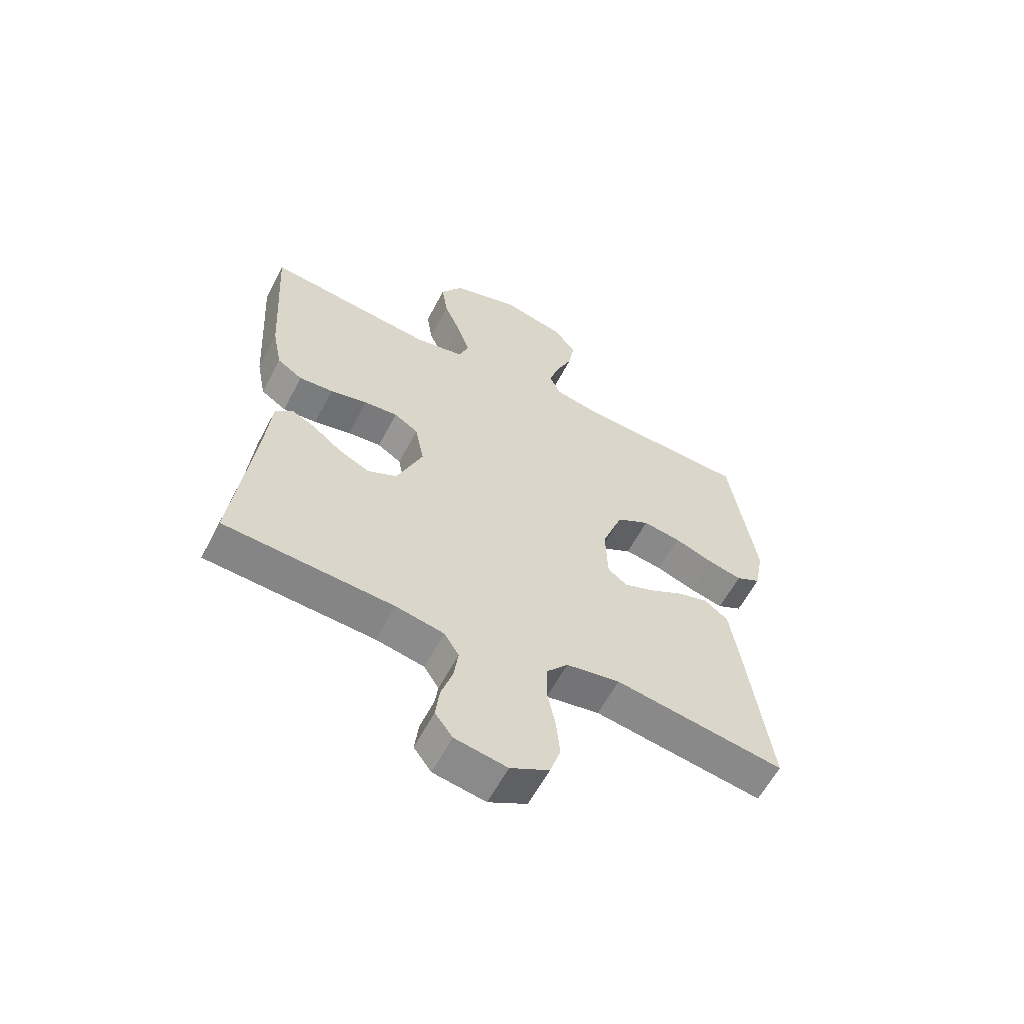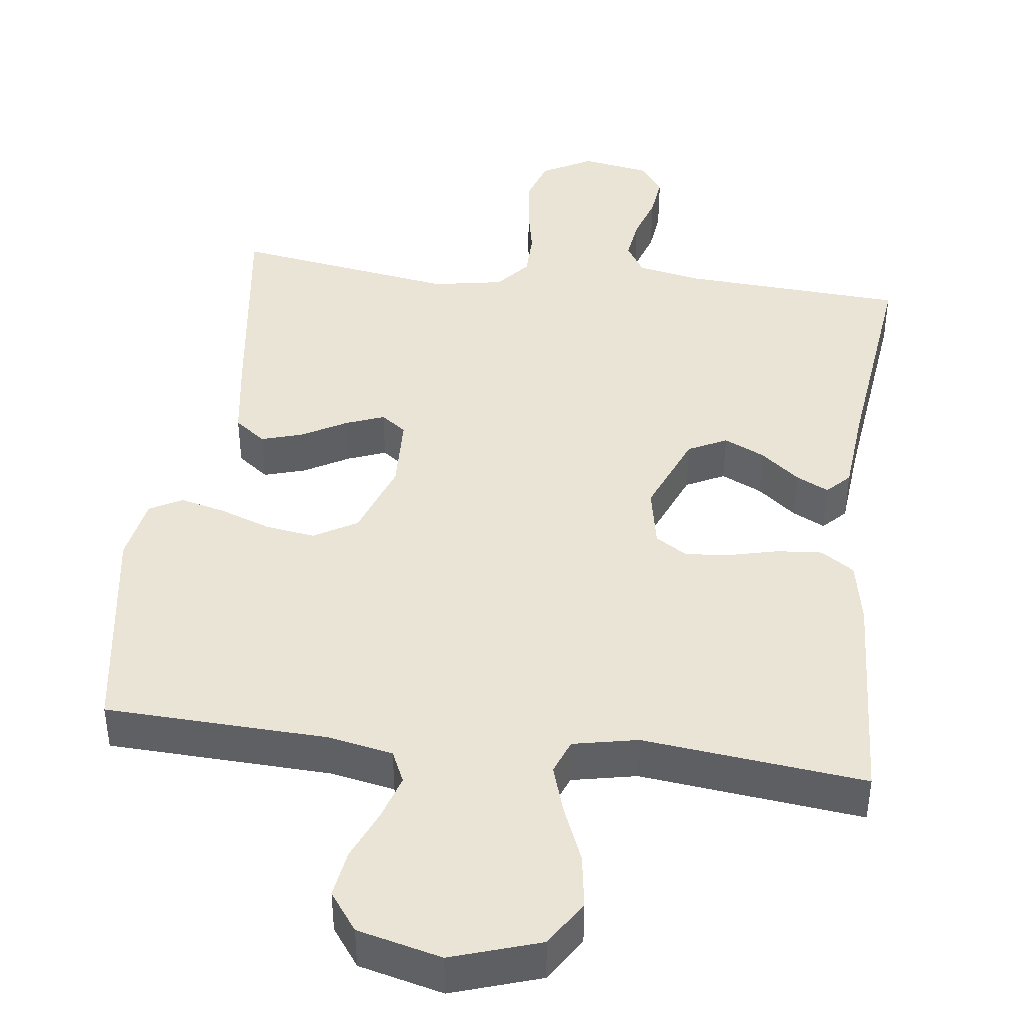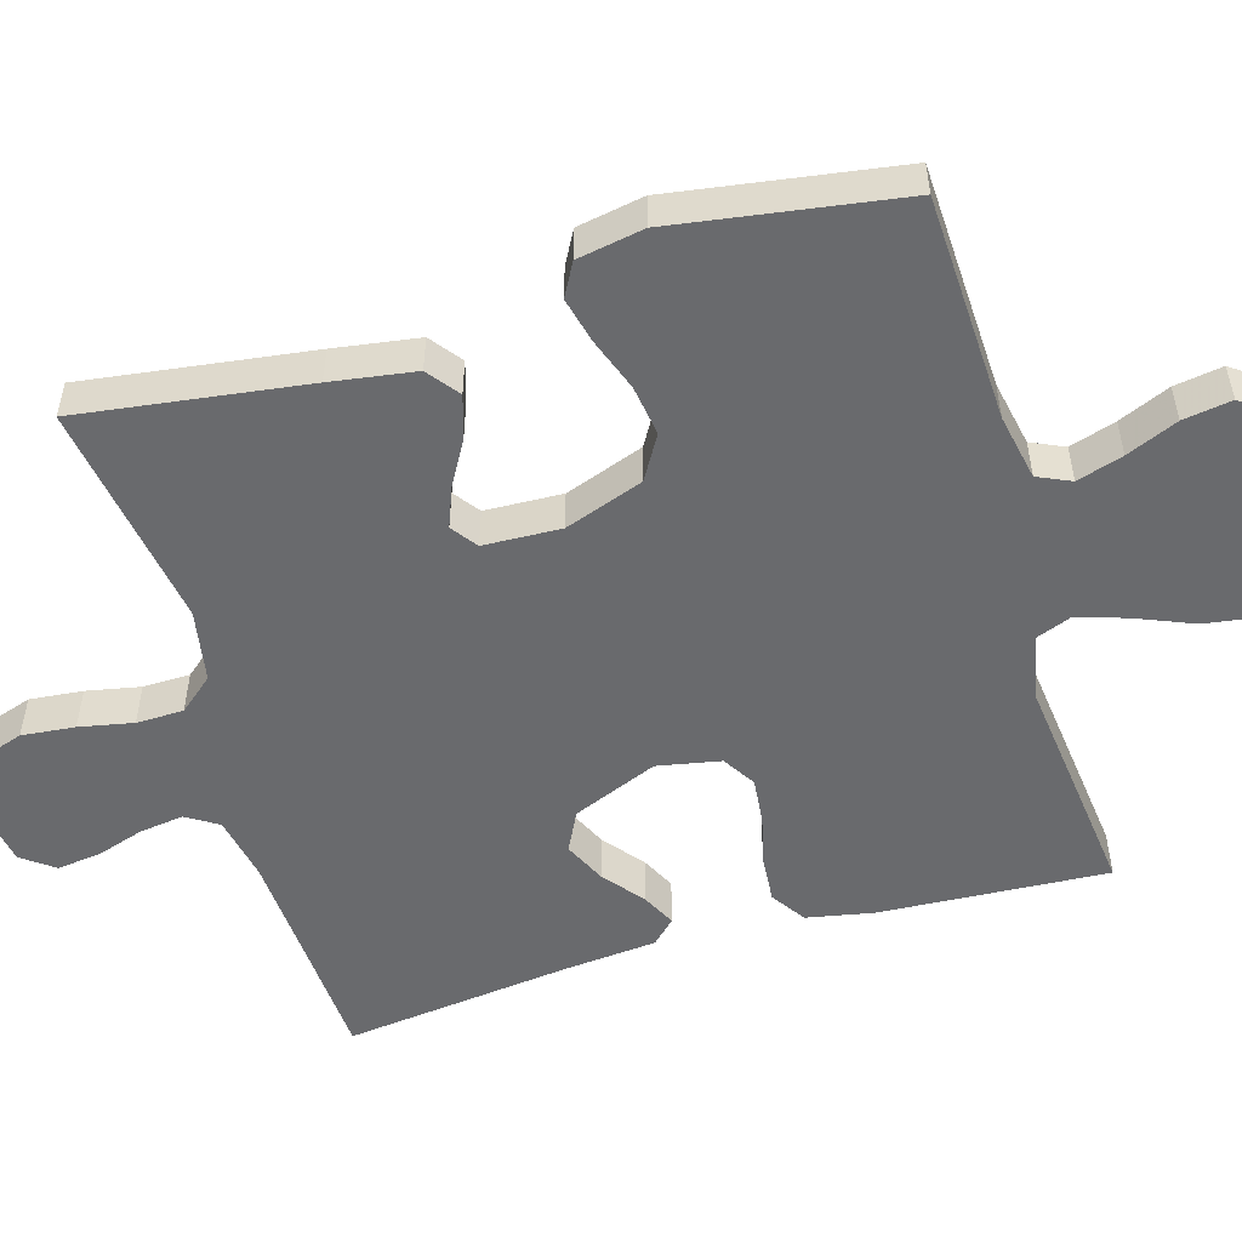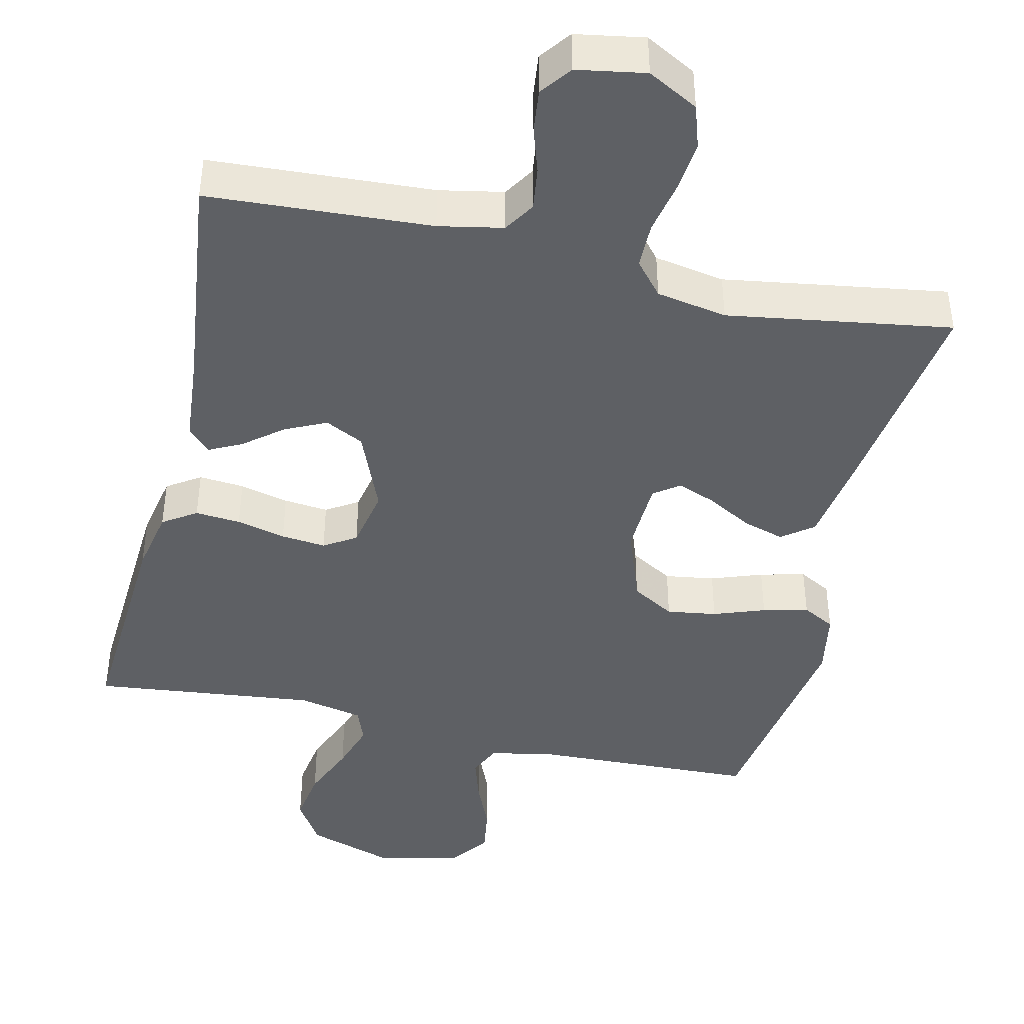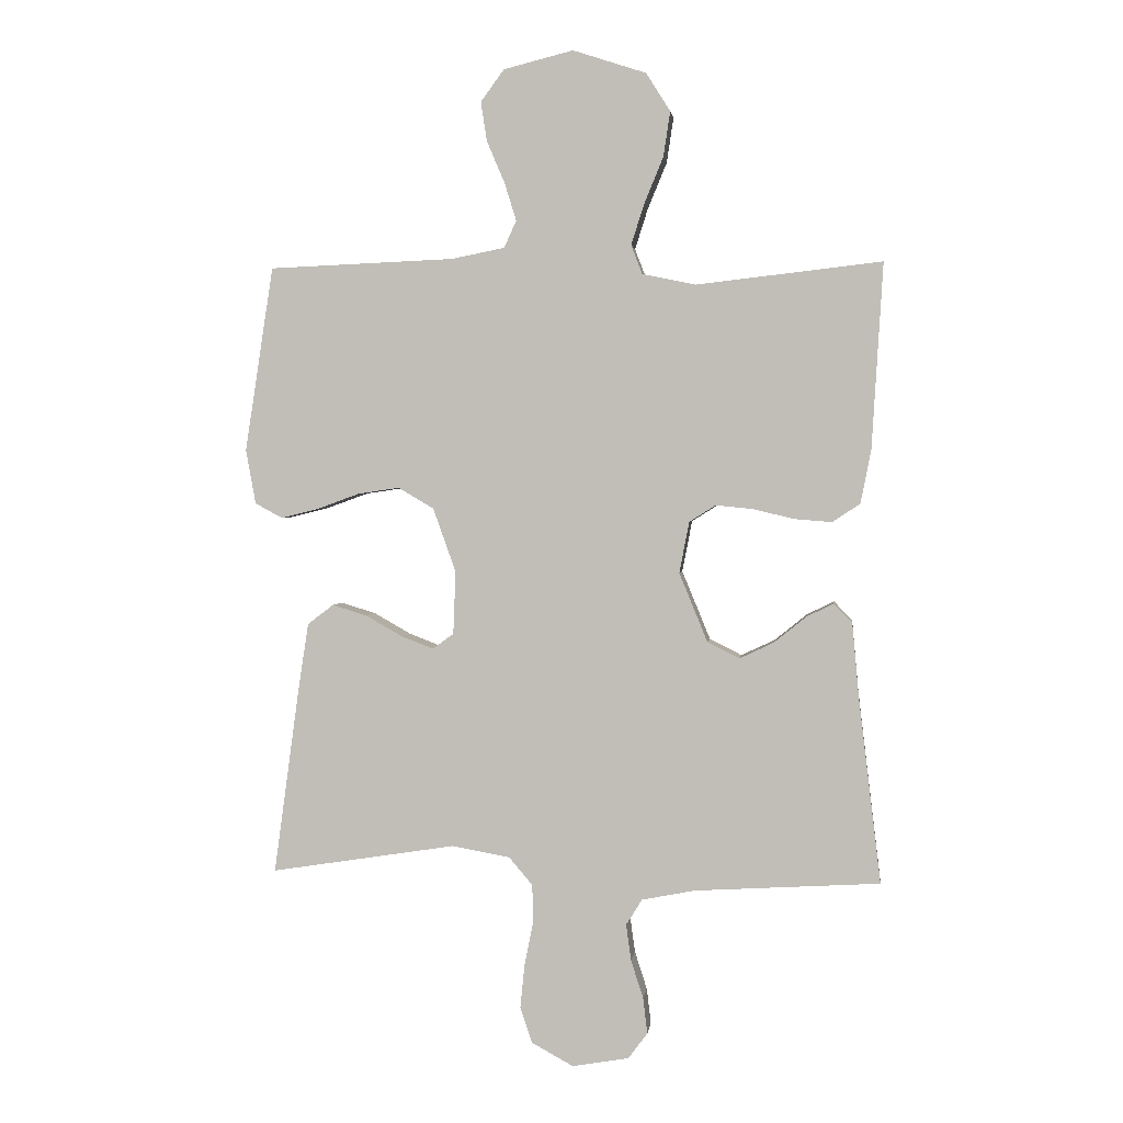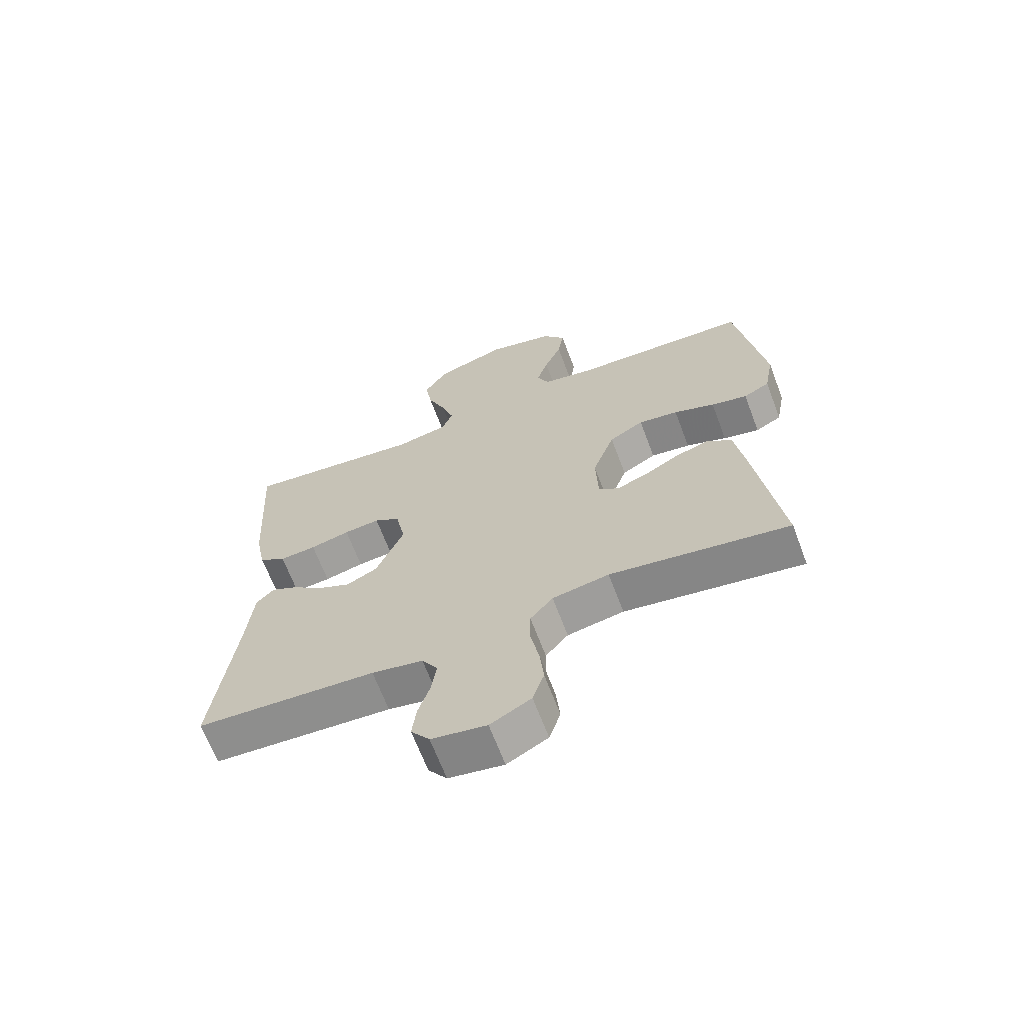
<metadata>
{"format":"obj","ext":"obj","renderer":"f3d","projection":"perspective","resolution":1024,"background":"white","views":[{"elev":-60.5,"azim":152.4,"up":"+Z"},{"elev":42.6,"azim":7.2,"up":"+Y"},{"elev":-53.0,"azim":-73.6,"up":"+Y"},{"elev":-42.8,"azim":166.9,"up":"+Y"},{"elev":2.1,"azim":7.1,"up":"+Z"},{"elev":-66.6,"azim":-159.3,"up":"+Z"}]}
</metadata>
<code>
v -0.5 0.07 -0.5
v -0.459 0.07 -0.2
v -0.442 0.07 -0.088
v -0.4 0.07 -0.056
v -0.344 0.07 -0.073
v -0.284 0.07 -0.107
v -0.232 0.07 -0.127
v -0.198 0.07 -0.102
v -0.194 0.07 0
v -0.231 0.07 0.104
v -0.289 0.07 0.138
v -0.356 0.07 0.128
v -0.425 0.07 0.103
v -0.486 0.07 0.088
v -0.53 0.07 0.112
v -0.546 0.07 0.2
v -0.5 0.07 0.5
v -0.2 0.07 0.512
v -0.113 0.07 0.529
v -0.093 0.07 0.573
v -0.112 0.07 0.634
v -0.141 0.07 0.702
v -0.151 0.07 0.766
v -0.113 0.07 0.818
v 0 0.07 0.846
v 0.119 0.07 0.807
v 0.158 0.07 0.745
v 0.147 0.07 0.672
v 0.116 0.07 0.597
v 0.095 0.07 0.531
v 0.113 0.07 0.484
v 0.2 0.07 0.466
v 0.5 0.07 0.5
v 0.482 0.07 0.2
v 0.465 0.07 0.113
v 0.42 0.07 0.083
v 0.359 0.07 0.088
v 0.293 0.07 0.104
v 0.233 0.07 0.11
v 0.19 0.07 0.083
v 0.174 0.07 0
v 0.22 0.07 -0.112
v 0.272 0.07 -0.138
v 0.327 0.07 -0.112
v 0.379 0.07 -0.07
v 0.423 0.07 -0.048
v 0.453 0.07 -0.079
v 0.464 0.07 -0.2
v 0.5 0.07 -0.5
v 0.2 0.07 -0.518
v 0.114 0.07 -0.535
v 0.088 0.07 -0.577
v 0.096 0.07 -0.635
v 0.116 0.07 -0.697
v 0.123 0.07 -0.755
v 0.092 0.07 -0.797
v 0 0.07 -0.813
v -0.068 0.07 -0.776
v -0.087 0.07 -0.718
v -0.08 0.07 -0.648
v -0.066 0.07 -0.577
v -0.067 0.07 -0.515
v -0.105 0.07 -0.47
v -0.2 0.07 -0.453
v -0.5 0 -0.5
v -0.459 0 -0.2
v -0.442 0 -0.088
v -0.4 0 -0.056
v -0.344 0 -0.073
v -0.284 0 -0.107
v -0.232 0 -0.127
v -0.198 0 -0.102
v -0.194 0 0
v -0.231 0 0.104
v -0.289 0 0.138
v -0.356 0 0.128
v -0.425 0 0.103
v -0.486 0 0.088
v -0.53 0 0.112
v -0.546 0 0.2
v -0.5 0 0.5
v -0.2 0 0.512
v -0.113 0 0.529
v -0.093 0 0.573
v -0.112 0 0.634
v -0.141 0 0.702
v -0.151 0 0.766
v -0.113 0 0.818
v 0 0 0.846
v 0.119 0 0.807
v 0.158 0 0.745
v 0.147 0 0.672
v 0.116 0 0.597
v 0.095 0 0.531
v 0.113 0 0.484
v 0.2 0 0.466
v 0.5 0 0.5
v 0.482 0 0.2
v 0.465 0 0.113
v 0.42 0 0.083
v 0.359 0 0.088
v 0.293 0 0.104
v 0.233 0 0.11
v 0.19 0 0.083
v 0.174 0 0
v 0.22 0 -0.112
v 0.272 0 -0.138
v 0.327 0 -0.112
v 0.379 0 -0.07
v 0.423 0 -0.048
v 0.453 0 -0.079
v 0.464 0 -0.2
v 0.5 0 -0.5
v 0.2 0 -0.518
v 0.114 0 -0.535
v 0.088 0 -0.577
v 0.096 0 -0.635
v 0.116 0 -0.697
v 0.123 0 -0.755
v 0.092 0 -0.797
v 0 0 -0.813
v -0.068 0 -0.776
v -0.087 0 -0.718
v -0.08 0 -0.648
v -0.066 0 -0.577
v -0.067 0 -0.515
v -0.105 0 -0.47
v -0.2 0 -0.453
f 59 60 61
f 58 59 61
f 57 58 61
f 56 57 61
f 55 56 61
f 54 55 61
f 53 54 61
f 52 53 61 62
f 51 52 62 63
f 48 49 50
f 50 51 63
f 48 50 63
f 47 48 63
f 46 47 63
f 45 46 63
f 44 45 63
f 36 37 38
f 35 36 38
f 34 35 38
f 33 34 38
f 32 33 38
f 31 32 38 39
f 30 31 39 40
f 27 28 29
f 26 27 29
f 25 26 29
f 24 25 29
f 23 24 29
f 22 23 29
f 21 22 29
f 20 21 29 30
f 30 40 41
f 20 30 41
f 19 20 41
f 16 17 18
f 15 16 18
f 14 15 18
f 13 14 18
f 12 13 18
f 11 12 18 19
f 4 5 6
f 3 4 6
f 2 3 6
f 1 2 6
f 64 1 6
f 64 6 7
f 43 44 63 64
f 64 7 8
f 43 64 8
f 42 43 8
f 19 41 42
f 11 19 42
f 10 11 42
f 9 10 42
f 8 9 42
f 125 124 123
f 125 123 122
f 125 122 121
f 125 121 120
f 125 120 119
f 125 119 118
f 125 118 117
f 126 125 117 116
f 127 126 116 115
f 114 113 112
f 127 115 114
f 127 114 112
f 127 112 111
f 127 111 110
f 127 110 109
f 127 109 108
f 102 101 100
f 102 100 99
f 102 99 98
f 102 98 97
f 102 97 96
f 103 102 96 95
f 104 103 95 94
f 93 92 91
f 93 91 90
f 93 90 89
f 93 89 88
f 93 88 87
f 93 87 86
f 93 86 85
f 94 93 85 84
f 105 104 94
f 105 94 84
f 105 84 83
f 82 81 80
f 82 80 79
f 82 79 78
f 82 78 77
f 82 77 76
f 83 82 76 75
f 70 69 68
f 70 68 67
f 70 67 66
f 70 66 65
f 70 65 128
f 71 70 128
f 128 127 108 107
f 72 71 128
f 72 128 107
f 72 107 106
f 106 105 83
f 106 83 75
f 106 75 74
f 106 74 73
f 106 73 72
f 1 65 66 2
f 2 66 67 3
f 3 67 68 4
f 4 68 69 5
f 5 69 70 6
f 6 70 71 7
f 7 71 72 8
f 8 72 73 9
f 9 73 74 10
f 10 74 75 11
f 11 75 76 12
f 12 76 77 13
f 13 77 78 14
f 14 78 79 15
f 15 79 80 16
f 16 80 81 17
f 17 81 82 18
f 18 82 83 19
f 19 83 84 20
f 20 84 85 21
f 21 85 86 22
f 22 86 87 23
f 23 87 88 24
f 24 88 89 25
f 25 89 90 26
f 26 90 91 27
f 27 91 92 28
f 28 92 93 29
f 29 93 94 30
f 30 94 95 31
f 31 95 96 32
f 32 96 97 33
f 33 97 98 34
f 34 98 99 35
f 35 99 100 36
f 36 100 101 37
f 37 101 102 38
f 38 102 103 39
f 39 103 104 40
f 40 104 105 41
f 41 105 106 42
f 42 106 107 43
f 43 107 108 44
f 44 108 109 45
f 45 109 110 46
f 46 110 111 47
f 47 111 112 48
f 48 112 113 49
f 49 113 114 50
f 50 114 115 51
f 51 115 116 52
f 52 116 117 53
f 53 117 118 54
f 54 118 119 55
f 55 119 120 56
f 56 120 121 57
f 57 121 122 58
f 58 122 123 59
f 59 123 124 60
f 60 124 125 61
f 61 125 126 62
f 62 126 127 63
f 63 127 128 64
f 64 128 65 1

</code>
